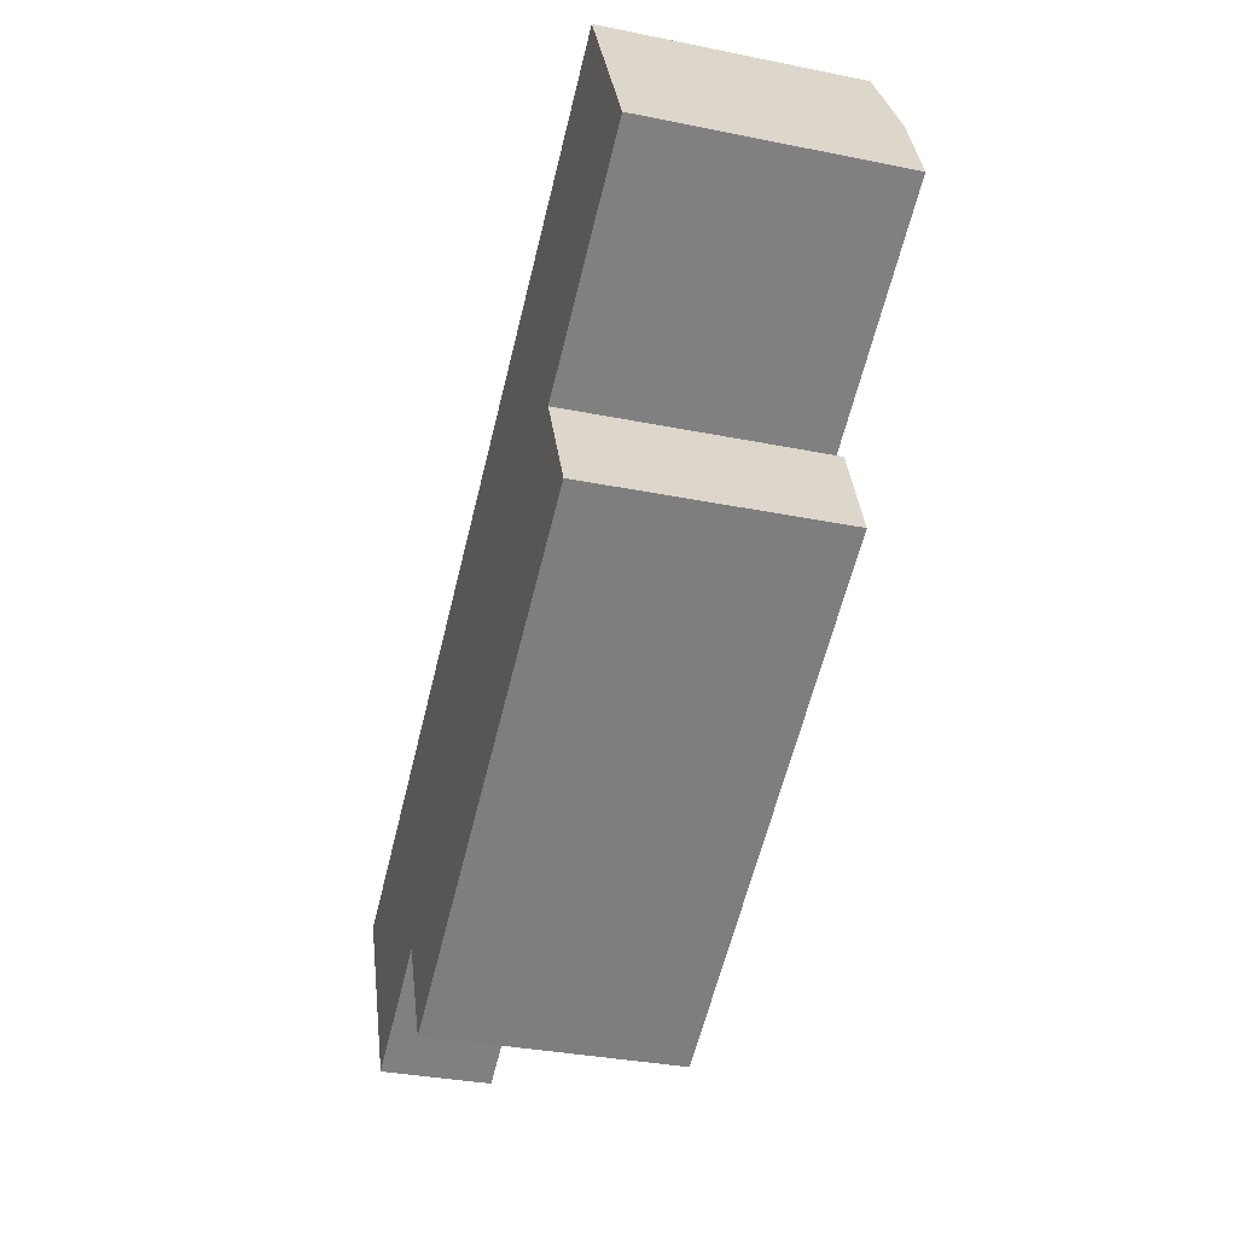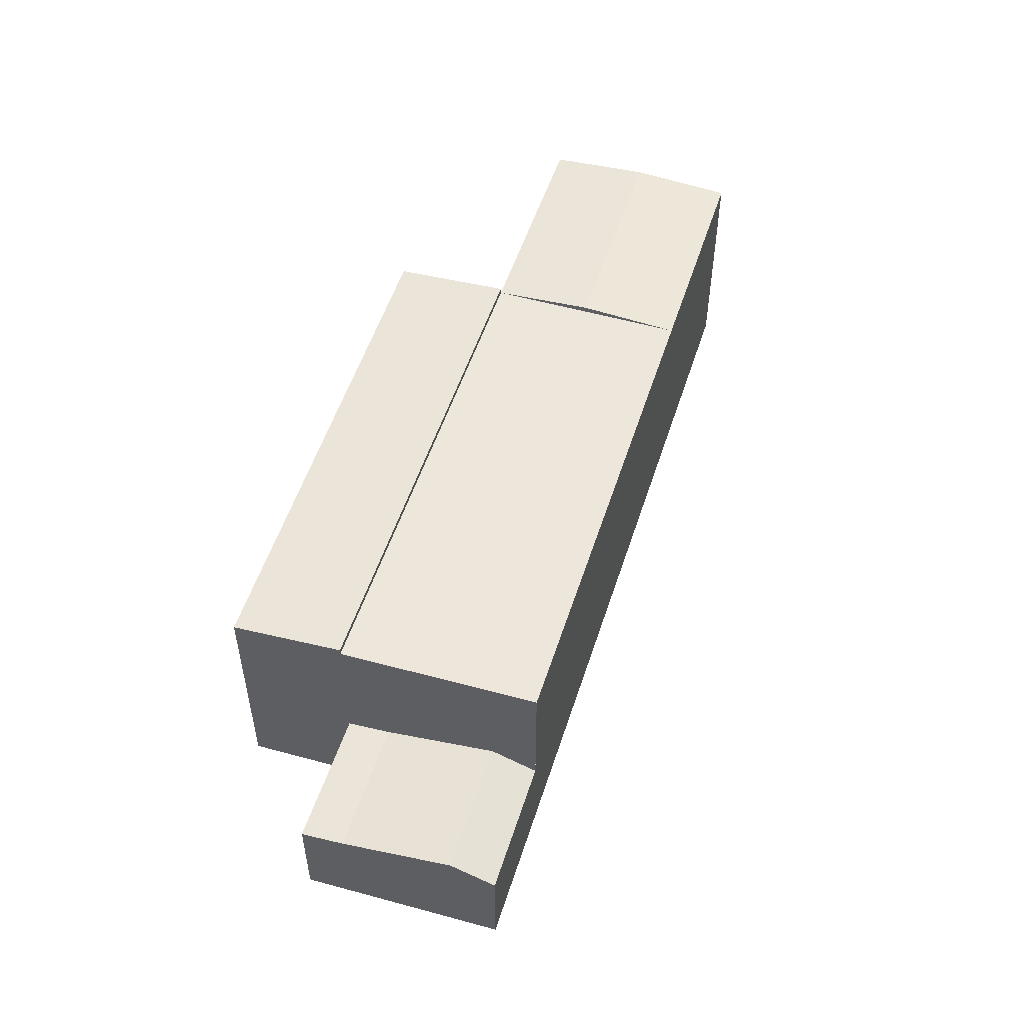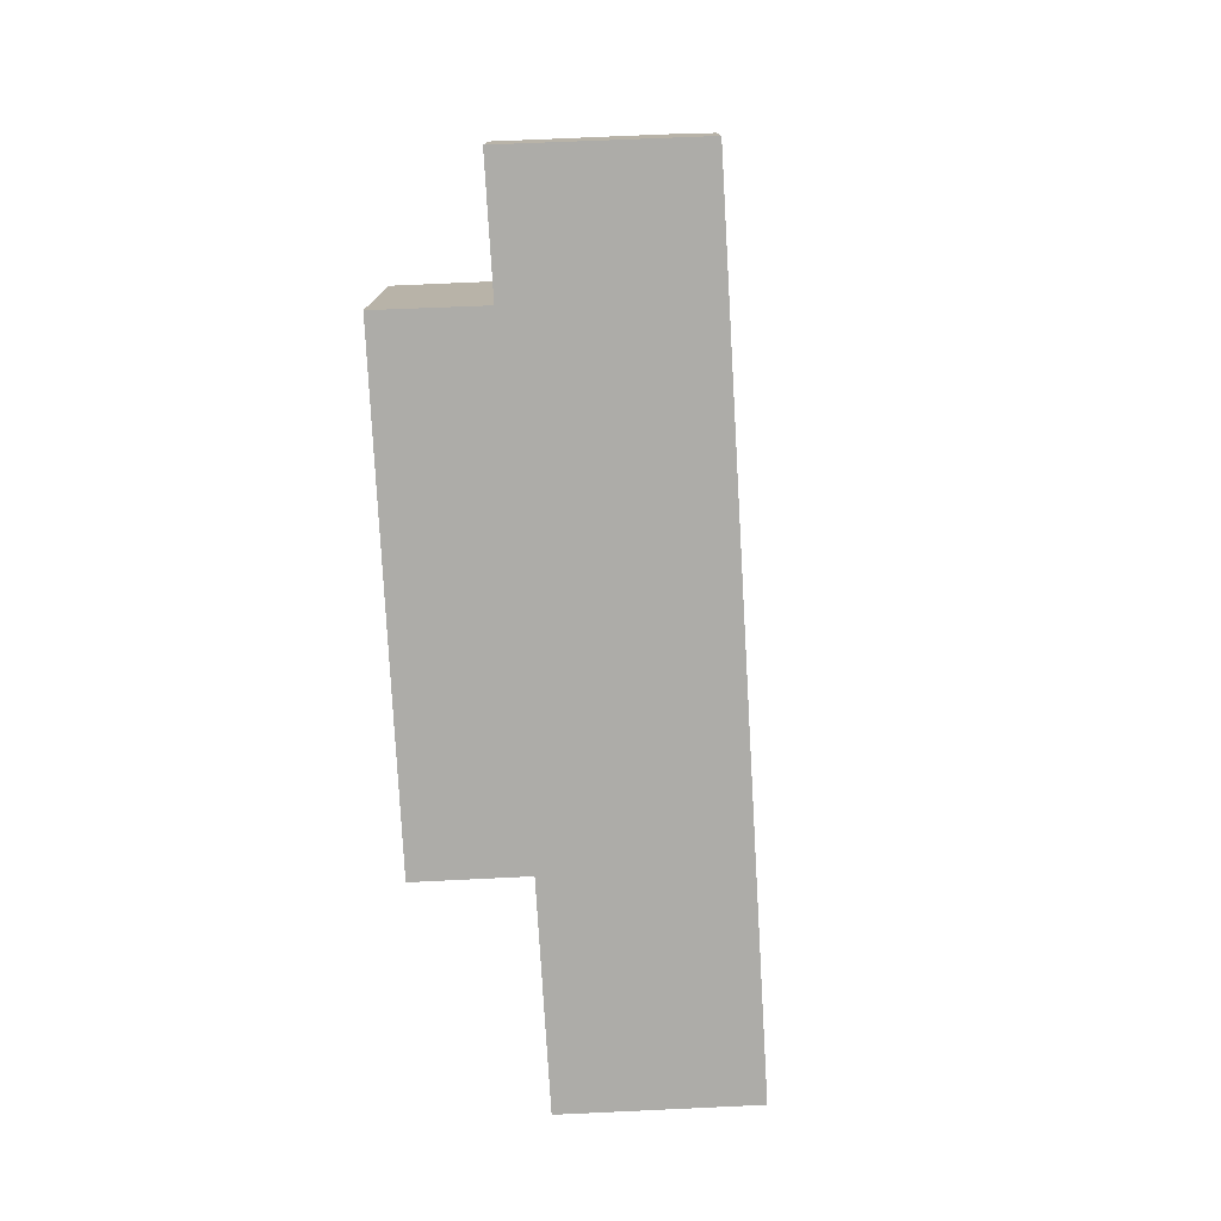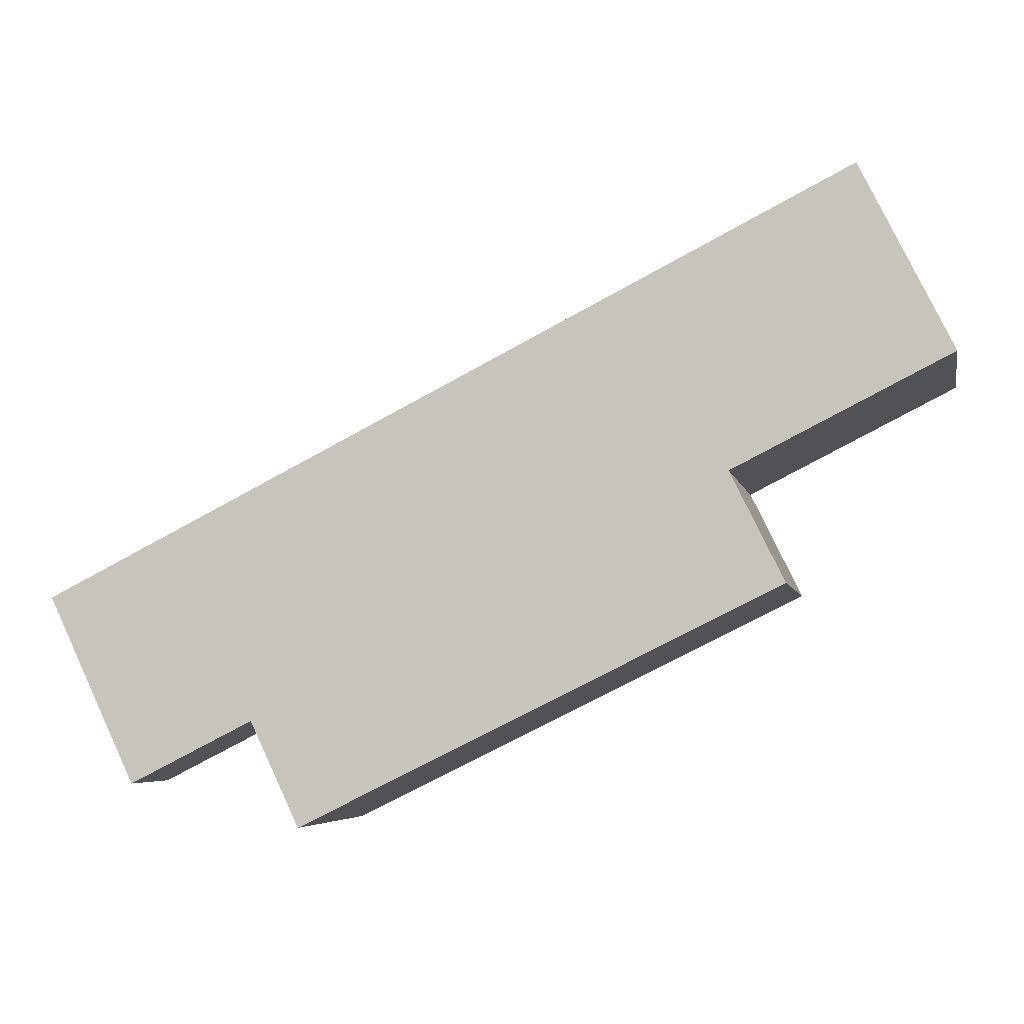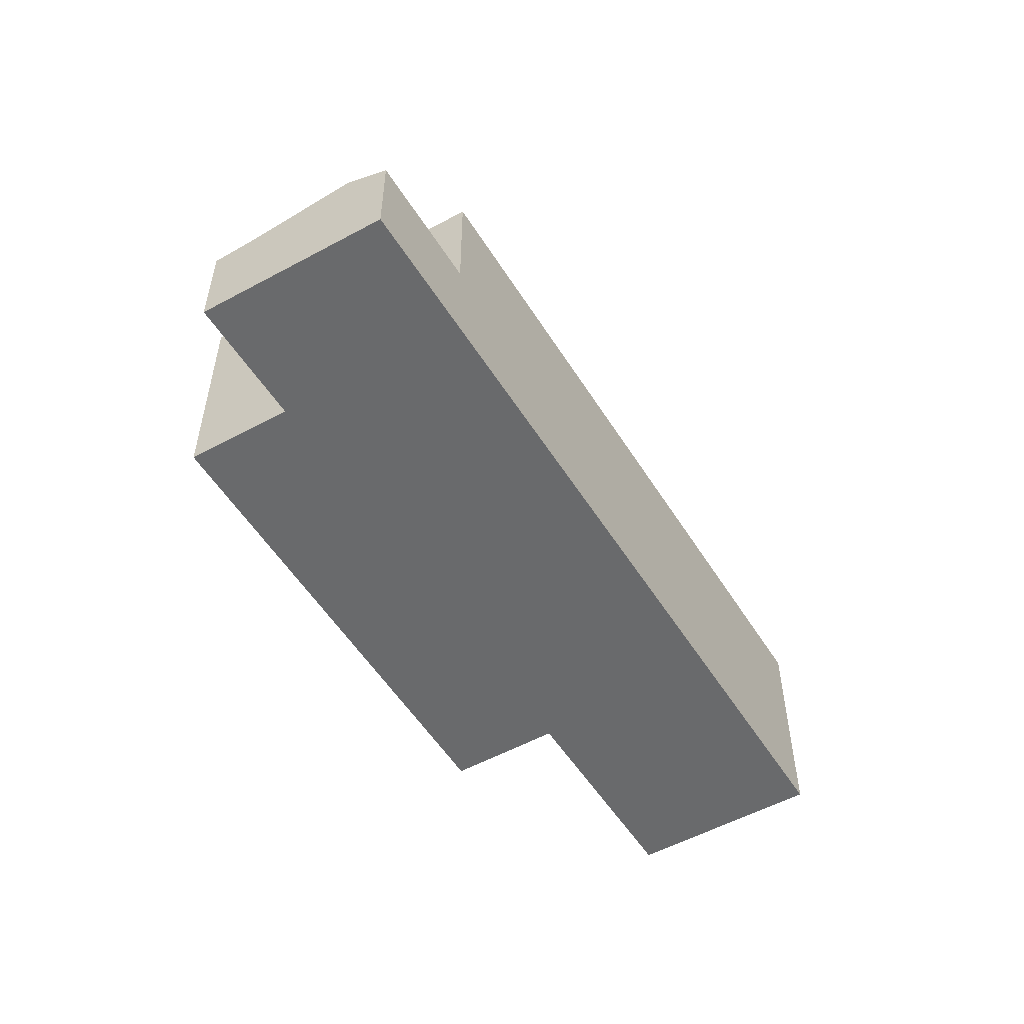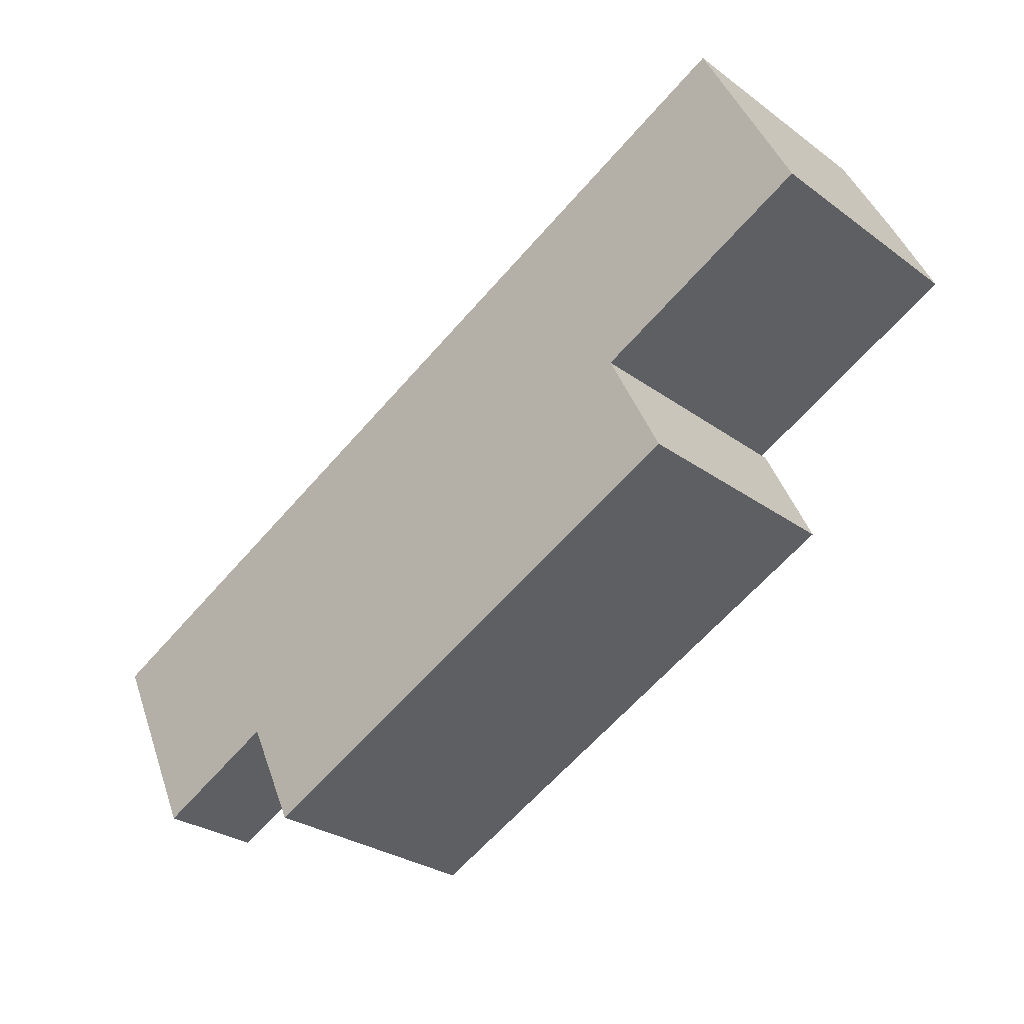
<metadata>
{"format":"obj","ext":"obj","renderer":"f3d","projection":"perspective","resolution":1024,"background":"white","views":[{"elev":-33.8,"azim":74.6,"up":"+Z"},{"elev":52.4,"azim":-99.1,"up":"+Y"},{"elev":-76.7,"azim":-113.3,"up":"+Y"},{"elev":-5.3,"azim":11.4,"up":"+Z"},{"elev":-52.9,"azim":-85.4,"up":"+Y"},{"elev":-28.3,"azim":42.4,"up":"+Z"}]}
</metadata>
<code>
v  25.92 8.926 4.315
v  8.016 9.166 -4.691
v  8.016 8.926 -4.691
v  25.92 9.166 4.315
v  9.883 5.279e-16 -8.622
v  8.016 2.872e-16 -4.69
v  9.883 8.926 -8.622
v  27.93 -1.427e-17 0.233
v  27.93 8.926 0.2327
v  25.92 -2.642e-16 4.316
v  34.07 8.926 8.413
v  30.63 -9.433e-16 15.41
v  34.07 -5.151e-16 8.413
v  30.63 8.926 15.41
v  32.35 9.166 11.91
v  22.48 8.926 11.31
v  22.48 -6.924e-16 11.31
v  24.2 9.166 7.812
v  4.672 8.926 2.35
v  4.672 -1.439e-16 2.35
v  5.427 4.518 0.7618
v  5.163 4.279 1.316
v  7.299 3.947 -3.18
v  8.016 3.728 -4.691
v  8.016 6.859 -4.691
v  4.672 3.835 2.35
v  8.188e-05 3.835 -0.0001216
v  3.344 4.311e-16 -7.04
v  0 0 0
v  3.344 3.835 -7.04
v  2.627 3.947 -5.53
v  0.7543 4.518 -1.588
v  8.016 3.835 -4.691
g defaultobject
f 1 2 3
f 2 1 4
f 2 5 6
f 5 2 7
f 7 8 5
f 8 7 9
f 8 4 10
f 4 8 9
f 11 12 13
f 12 11 14
f 14 11 15
f 12 16 17
f 16 12 14
f 1 16 18
f 1 13 10
f 13 1 11
f 17 19 20
f 19 17 16
f 21 22 23
f 21 24 25
f 19 25 26
f 25 19 3
f 27 28 29
f 28 27 30
f 30 27 31
f 31 27 32
f 30 6 28
f 6 30 33
f 20 27 29
f 27 20 26
f 6 8 10
f 8 6 5
f 17 13 12
f 13 17 10
f 20 10 17
f 10 20 6
f 6 29 28
f 29 6 20
f 7 4 9
f 4 7 2
f 16 15 18
f 15 16 14
f 18 11 1
f 11 18 15
f 1 19 16
f 19 1 3
f 33 31 23
f 31 33 30
f 23 32 21
f 32 23 31
f 21 27 26
f 27 21 32

</code>
